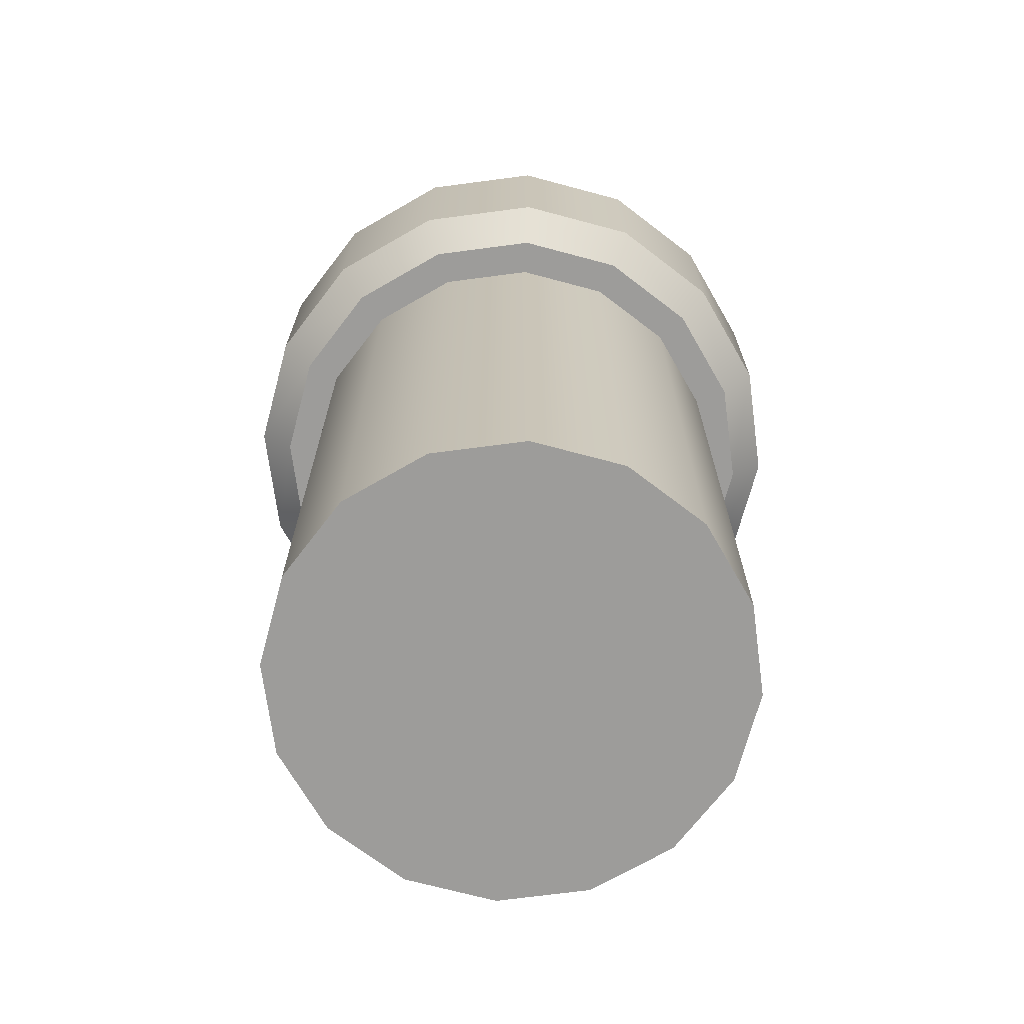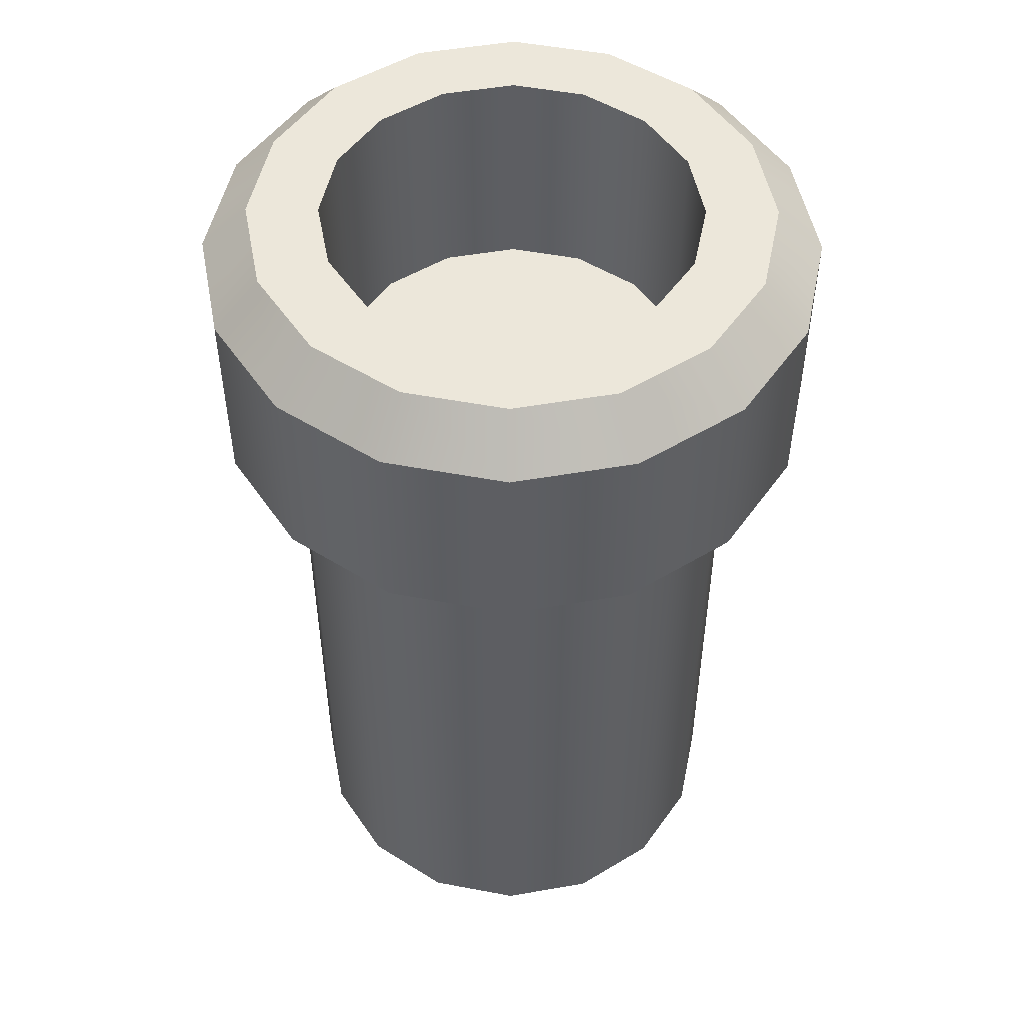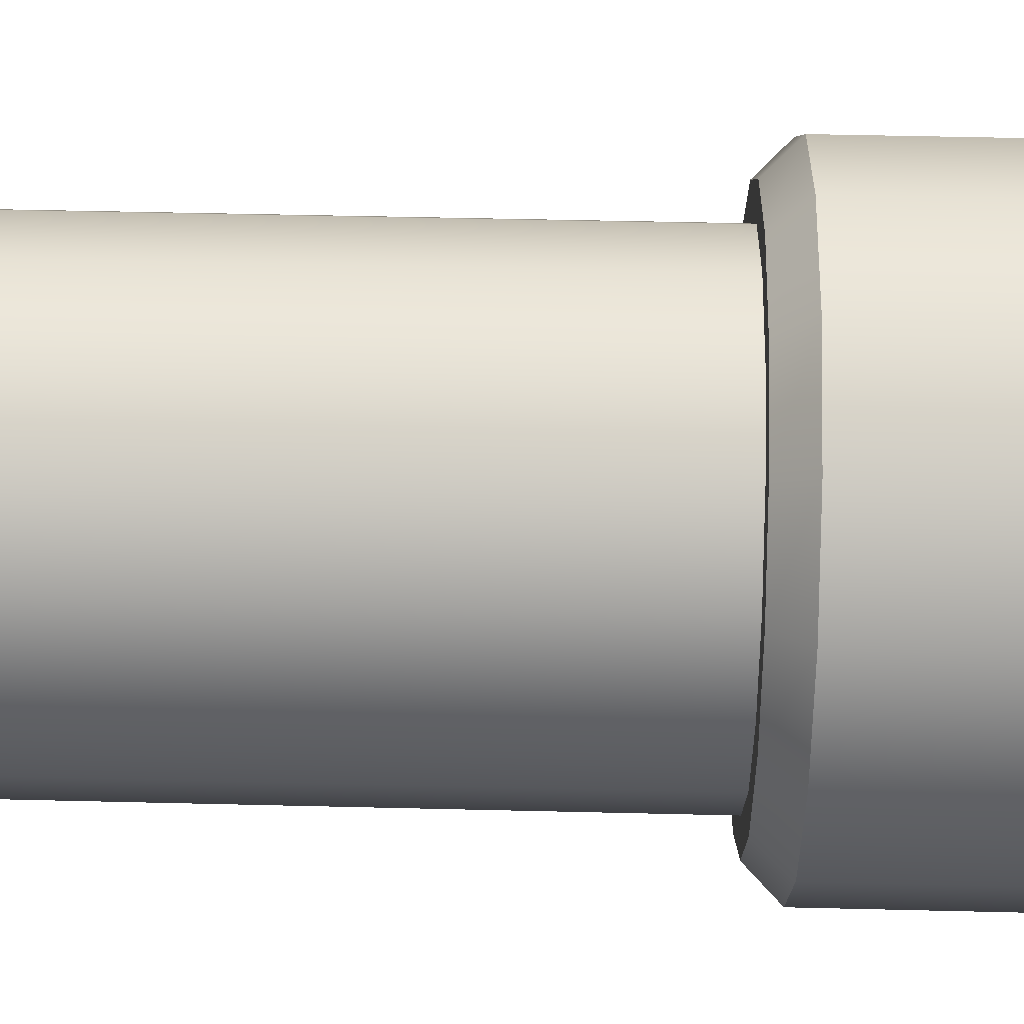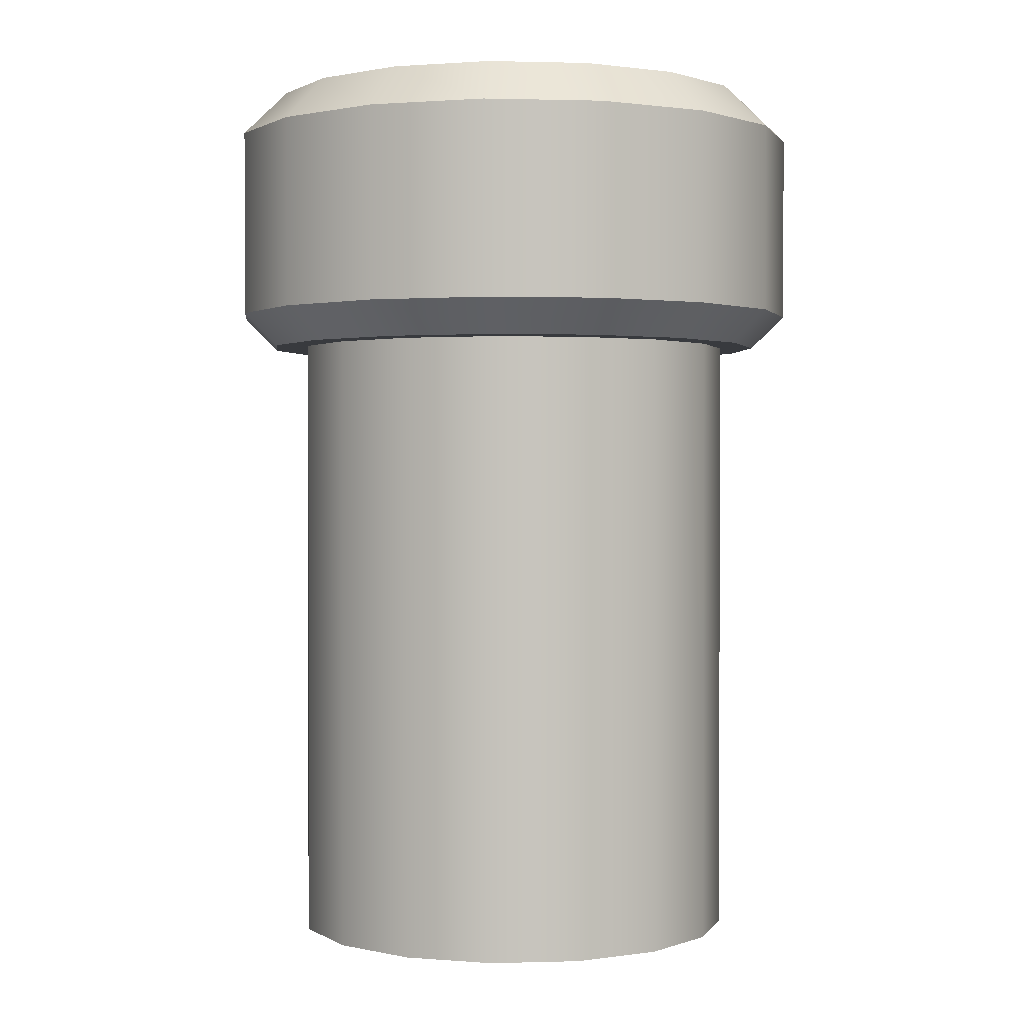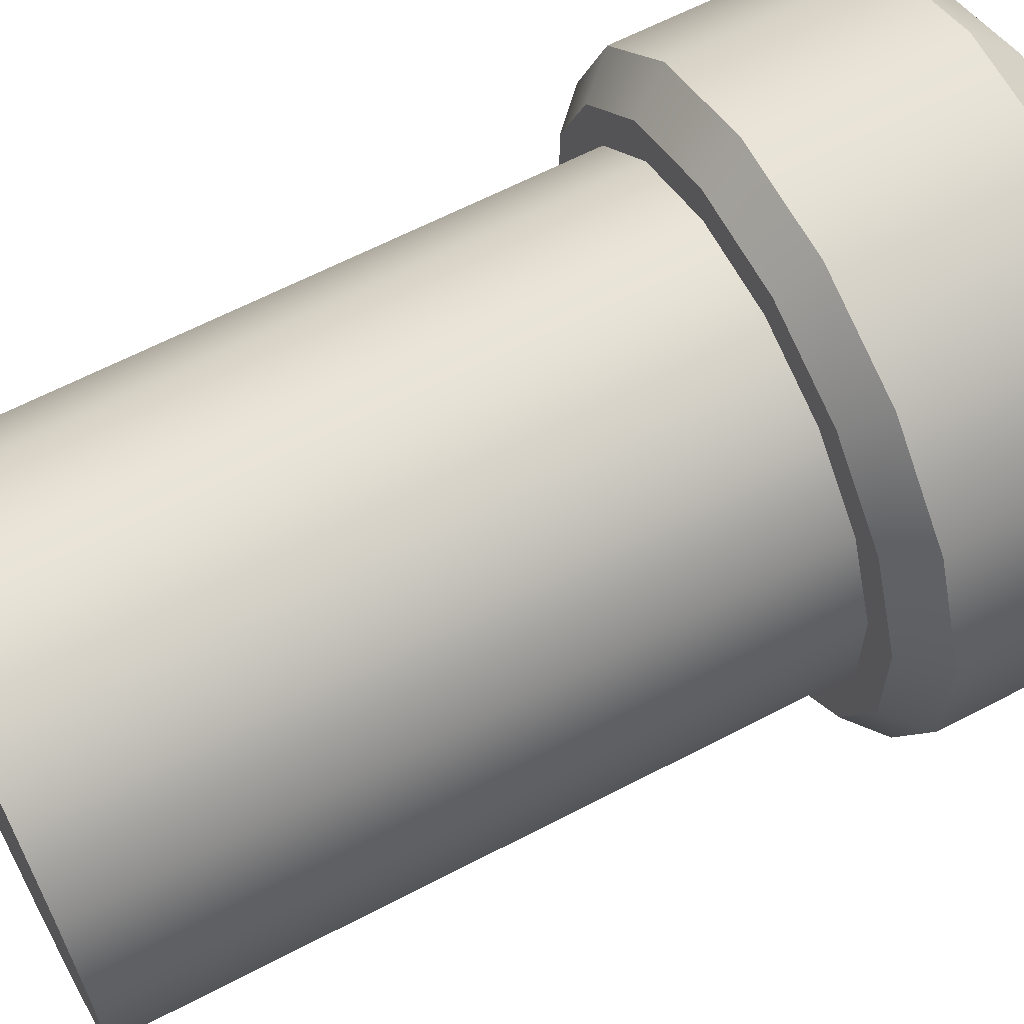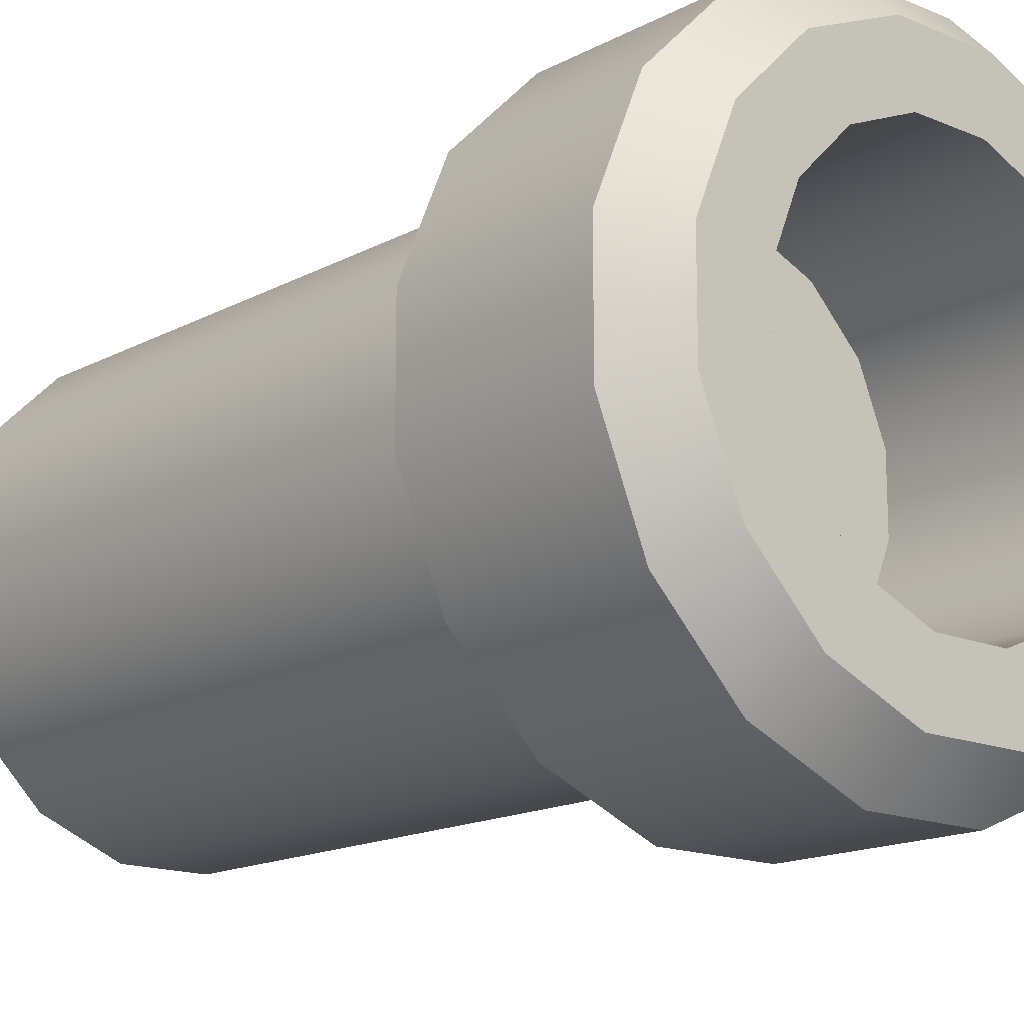
<metadata>
{"format":"obj","ext":"obj","renderer":"f3d","projection":"perspective","resolution":1024,"background":"white","views":[{"elev":-70.1,"azim":-15.0,"up":"+Z"},{"elev":50.7,"azim":-168.3,"up":"+Z"},{"elev":50.9,"azim":-88.5,"up":"+Y"},{"elev":1.0,"azim":-118.5,"up":"+Z"},{"elev":63.4,"azim":-117.8,"up":"+Y"},{"elev":-15.5,"azim":-41.6,"up":"+Y"}]}
</metadata>
<code>
o Body1.002
v -0.07956 0.4 2
v -0.2266 0.3391 2
v -0.07956 0.4 1.5
v -0.2266 0.3391 1.5
v -0.3391 0.2266 2
v -0.3391 0.2266 1.5
v -0.4 0.07956 2
v -0.4 0.07956 1.5
v -0.4 -0.07956 2
v -0.4 -0.07956 1.5
v -0.3391 -0.2266 2
v -0.3391 -0.2266 1.5
v -0.2266 -0.3391 2
v -0.2266 -0.3391 1.5
v -0.07956 -0.4 2
v -0.07956 -0.4 1.5
v 0.07956 -0.4 2
v 0.07956 -0.4 1.5
v 0.2266 -0.3391 2
v 0.2266 -0.3391 1.5
v 0.3391 -0.2266 2
v 0.3391 -0.2266 1.5
v 0.4 -0.07956 2
v 0.4 -0.07956 1.5
v 0.4 0.07956 2
v 0.4 0.07956 1.5
v 0.3391 0.2266 2
v 0.3391 0.2266 1.5
v 0.2266 0.3391 2
v 0.2266 0.3391 1.5
v 0.07956 0.4 2
v 0.07956 0.4 1.5
v 0.3115 -0.4663 2
v 0.1094 -0.55 2
v 0.3682 -0.551 1.9
v 0.1293 -0.65 1.9
v -0.1094 -0.55 2
v -0.1293 -0.65 1.9
v -0.3115 -0.4663 2
v -0.3682 -0.551 1.9
v -0.4663 -0.3115 2
v -0.551 -0.3682 1.9
v -0.55 -0.1094 2
v -0.65 -0.1293 1.9
v -0.55 0.1094 2
v -0.65 0.1293 1.9
v -0.4663 0.3115 2
v -0.551 0.3682 1.9
v -0.3115 0.4663 2
v -0.3682 0.551 1.9
v -0.1094 0.55 2
v -0.1293 0.65 1.9
v 0.1293 0.65 1.9
v 0.1094 0.55 2
v 0.3682 0.551 1.9
v 0.3115 0.4663 2
v 0.551 0.3682 1.9
v 0.4663 0.3115 2
v 0.65 0.1293 1.9
v 0.55 0.1094 2
v 0.65 -0.1293 1.9
v 0.55 -0.1094 2
v 0.551 -0.3682 1.9
v 0.4663 -0.3115 2
v -0.1293 0.65 1.475
v 0.1293 0.65 1.475
v 0.3682 0.551 1.475
v 0.551 0.3682 1.475
v 0.65 0.1293 1.475
v 0.65 -0.1293 1.475
v 0.551 -0.3682 1.475
v 0.3682 -0.551 1.475
v 0.1293 -0.65 1.475
v 0.575 -0.1144 1.4
v 0.575 0.1144 1.4
v 0.4875 0.3257 1.4
v 0.3257 0.4875 1.4
v 0.1144 0.575 1.4
v -0.1144 0.575 1.4
v -0.3257 0.4875 1.4
v -0.3682 0.551 1.475
v -0.4875 0.3257 1.4
v -0.551 0.3682 1.475
v -0.65 0.1293 1.475
v -0.575 0.1144 1.4
v -0.65 -0.1293 1.475
v -0.575 -0.1144 1.4
v -0.551 -0.3682 1.475
v -0.4875 -0.3257 1.4
v -0.3682 -0.551 1.475
v -0.3257 -0.4875 1.4
v -0.1293 -0.65 1.475
v -0.1144 -0.575 1.4
v 0.1144 -0.575 1.4
v 0.3257 -0.4875 1.4
v 0.4875 -0.3257 1.4
v 0.09946 0.5 1.4
v 0.2832 0.4239 1.4
v 0.4239 0.2832 1.4
v 0.5 0.09946 1.4
v 0.5 -0.09946 1.4
v 0.4239 -0.2832 1.4
v 0.2832 -0.4239 1.4
v 0.09946 -0.5 1.4
v -0.09946 0.5 1.4
v -0.2832 0.4239 1.4
v -0.4239 0.2832 1.4
v -0.5 0.09946 1.4
v -0.5 -0.09946 1.4
v -0.4239 -0.2832 1.4
v -0.2832 -0.4239 1.4
v -0.09946 -0.5 1.4
v 0.2832 0.4239 0
v 0.09946 0.5 0
v 0.4239 0.2832 0
v 0.5 0.09946 0
v 0.5 -0.09946 -0
v 0.4239 -0.2832 -0
v 0.2832 -0.4239 -0
v 0.09946 -0.5 -0
v -0.09946 -0.5 -0
v -0.2832 -0.4239 -0
v -0.4239 -0.2832 -0
v -0.5 -0.09946 -0
v -0.5 0.09946 0
v -0.4239 0.2832 0
v -0.2832 0.4239 0
v -0.09946 0.5 0
f 1 2 3
f 3 2 4
f 2 5 4
f 4 5 6
f 5 7 6
f 6 7 8
f 7 9 8
f 8 9 10
f 9 11 10
f 10 11 12
f 11 13 12
f 12 13 14
f 13 15 14
f 14 15 16
f 15 17 16
f 16 17 18
f 17 19 18
f 18 19 20
f 19 21 20
f 20 21 22
f 21 23 22
f 22 23 24
f 23 25 24
f 24 25 26
f 25 27 26
f 26 27 28
f 27 29 28
f 28 29 30
f 29 31 30
f 30 31 32
f 31 1 32
f 32 1 3
f 3 16 32
f 32 16 18
f 32 18 30
f 30 18 20
f 30 20 28
f 28 20 22
f 28 22 26
f 26 22 24
f 16 3 14
f 14 3 4
f 14 4 12
f 12 4 6
f 12 6 10
f 10 6 8
f 33 34 35
f 35 34 36
f 34 37 36
f 36 37 38
f 37 39 38
f 38 39 40
f 39 41 40
f 40 41 42
f 41 43 42
f 42 43 44
f 43 45 44
f 44 45 46
f 45 47 46
f 46 47 48
f 47 49 48
f 48 49 50
f 49 51 50
f 50 51 52
f 53 52 54
f 54 52 51
f 55 53 56
f 56 53 54
f 57 55 58
f 58 55 56
f 59 57 60
f 60 57 58
f 61 59 62
f 62 59 60
f 63 61 64
f 64 61 62
f 35 63 33
f 33 63 64
f 52 53 65
f 65 53 66
f 53 55 66
f 66 55 67
f 55 57 67
f 67 57 68
f 57 59 68
f 68 59 69
f 59 61 69
f 69 61 70
f 61 63 70
f 70 63 71
f 63 35 71
f 71 35 72
f 35 36 72
f 72 36 73
f 1 51 2
f 2 51 49
f 2 49 5
f 5 49 47
f 5 47 7
f 7 47 45
f 7 45 43
f 1 31 51
f 51 31 54
f 54 31 29
f 54 29 56
f 56 29 27
f 56 27 58
f 58 27 25
f 58 25 60
f 60 25 23
f 60 23 62
f 62 23 64
f 64 23 21
f 64 21 33
f 33 21 19
f 33 19 34
f 34 19 17
f 34 17 37
f 37 17 15
f 37 15 13
f 37 13 39
f 39 13 11
f 39 11 41
f 41 11 9
f 41 9 43
f 43 9 7
f 74 75 70
f 70 75 69
f 75 76 69
f 69 76 68
f 76 77 68
f 68 77 67
f 78 79 66
f 66 79 65
f 79 80 65
f 65 80 81
f 80 82 81
f 81 82 83
f 84 83 85
f 85 83 82
f 86 84 87
f 87 84 85
f 88 86 89
f 89 86 87
f 90 88 91
f 91 88 89
f 77 78 67
f 67 78 66
f 92 90 93
f 93 90 91
f 73 92 94
f 94 92 93
f 72 73 95
f 95 73 94
f 71 72 96
f 96 72 95
f 70 71 74
f 74 71 96
f 97 77 98
f 98 77 76
f 98 76 99
f 99 76 75
f 99 75 100
f 100 75 74
f 100 74 101
f 101 74 102
f 102 74 96
f 102 96 103
f 103 96 95
f 103 95 104
f 104 95 94
f 104 94 93
f 77 97 78
f 78 97 105
f 78 105 79
f 79 105 80
f 80 105 106
f 80 106 82
f 82 106 107
f 82 107 85
f 85 107 108
f 85 108 87
f 87 108 109
f 87 109 110
f 87 110 89
f 89 110 111
f 89 111 91
f 91 111 112
f 91 112 93
f 93 112 104
f 36 38 73
f 73 38 92
f 38 40 92
f 92 40 90
f 40 42 90
f 90 42 88
f 42 44 88
f 88 44 86
f 44 46 86
f 86 46 84
f 46 48 84
f 84 48 83
f 48 50 83
f 83 50 81
f 50 52 81
f 81 52 65
f 113 114 98
f 98 114 97
f 115 113 99
f 99 113 98
f 116 115 100
f 100 115 99
f 117 116 101
f 101 116 100
f 118 117 102
f 102 117 101
f 119 118 103
f 103 118 102
f 120 119 104
f 104 119 103
f 121 120 112
f 112 120 104
f 122 121 111
f 111 121 112
f 123 122 110
f 110 122 111
f 124 123 109
f 109 123 110
f 125 124 108
f 108 124 109
f 126 125 107
f 107 125 108
f 127 126 106
f 106 126 107
f 128 127 105
f 105 127 106
f 114 128 97
f 97 128 105
f 128 114 127
f 127 114 113
f 127 113 126
f 126 113 115
f 126 115 125
f 125 115 116
f 125 116 124
f 124 116 117
f 124 117 123
f 123 117 118
f 123 118 122
f 122 118 119
f 122 119 121
f 121 119 120

</code>
